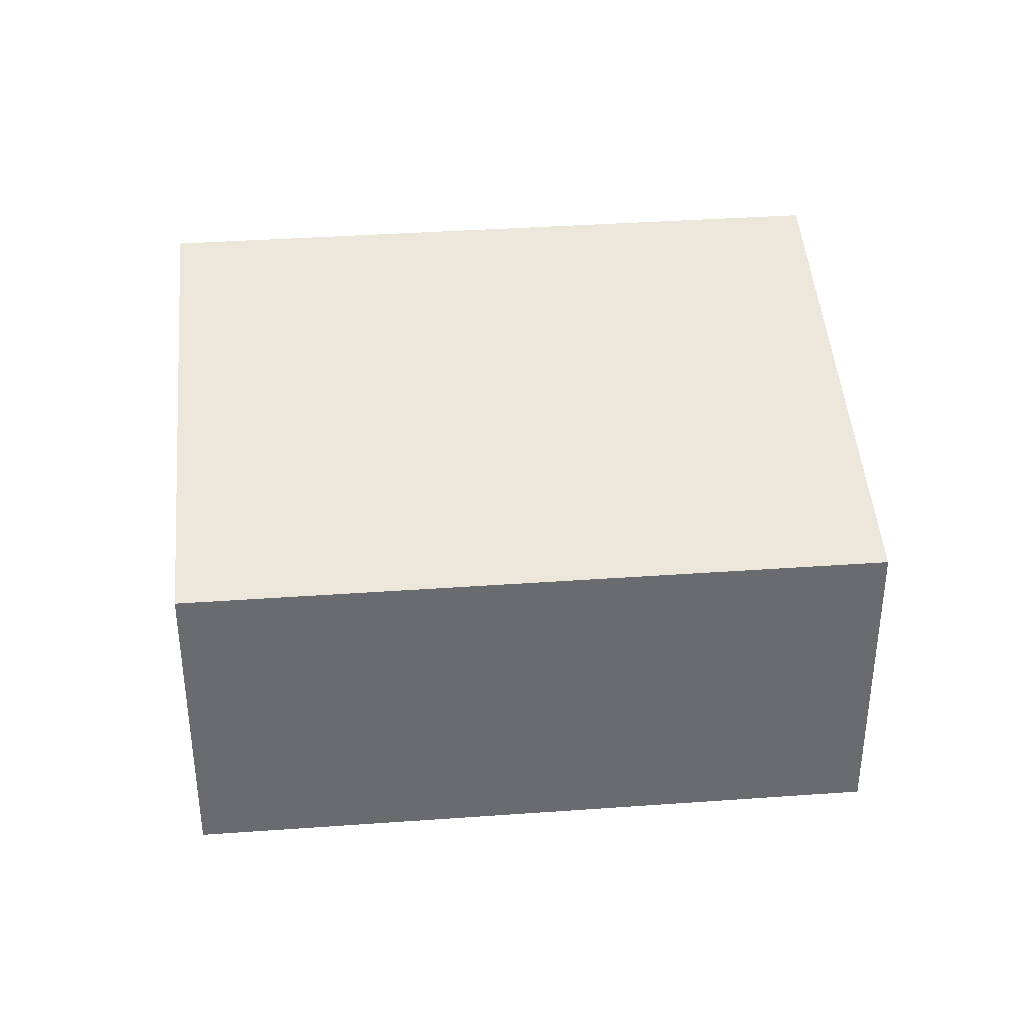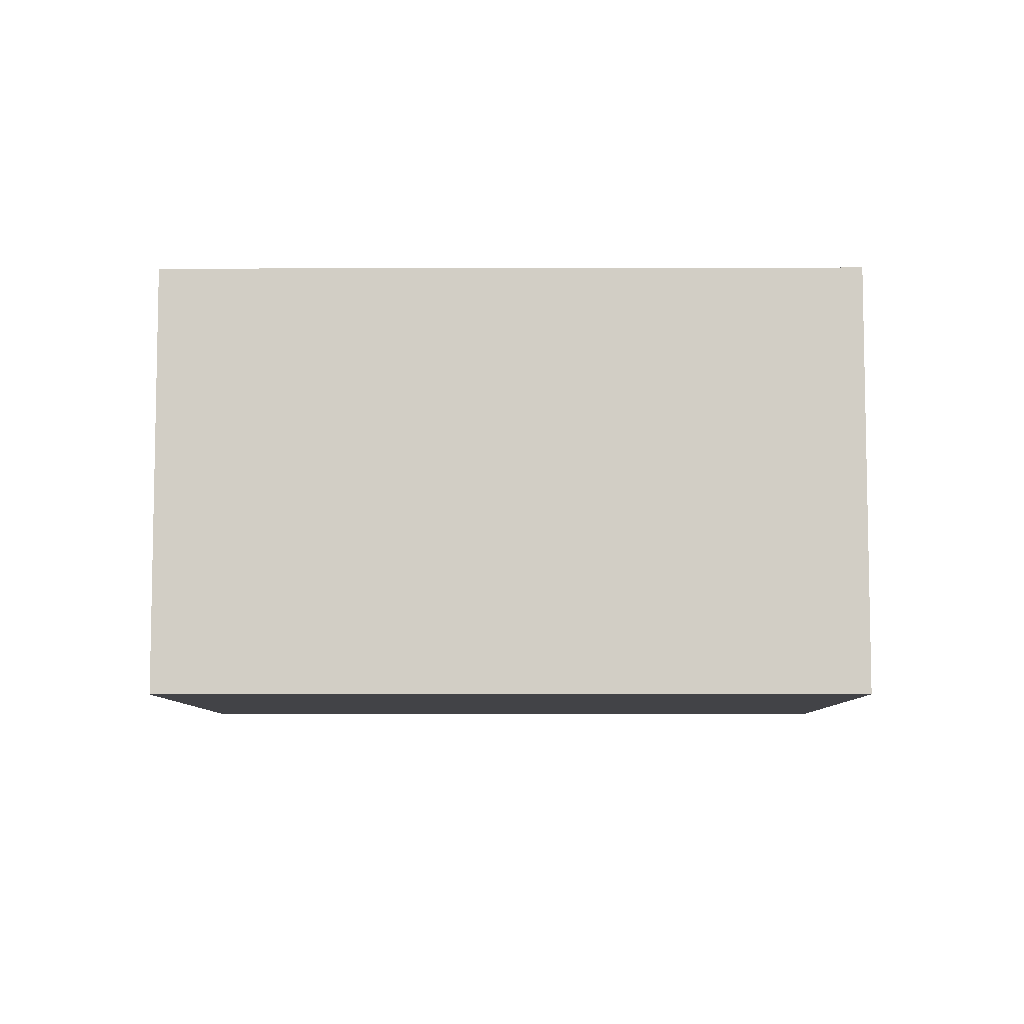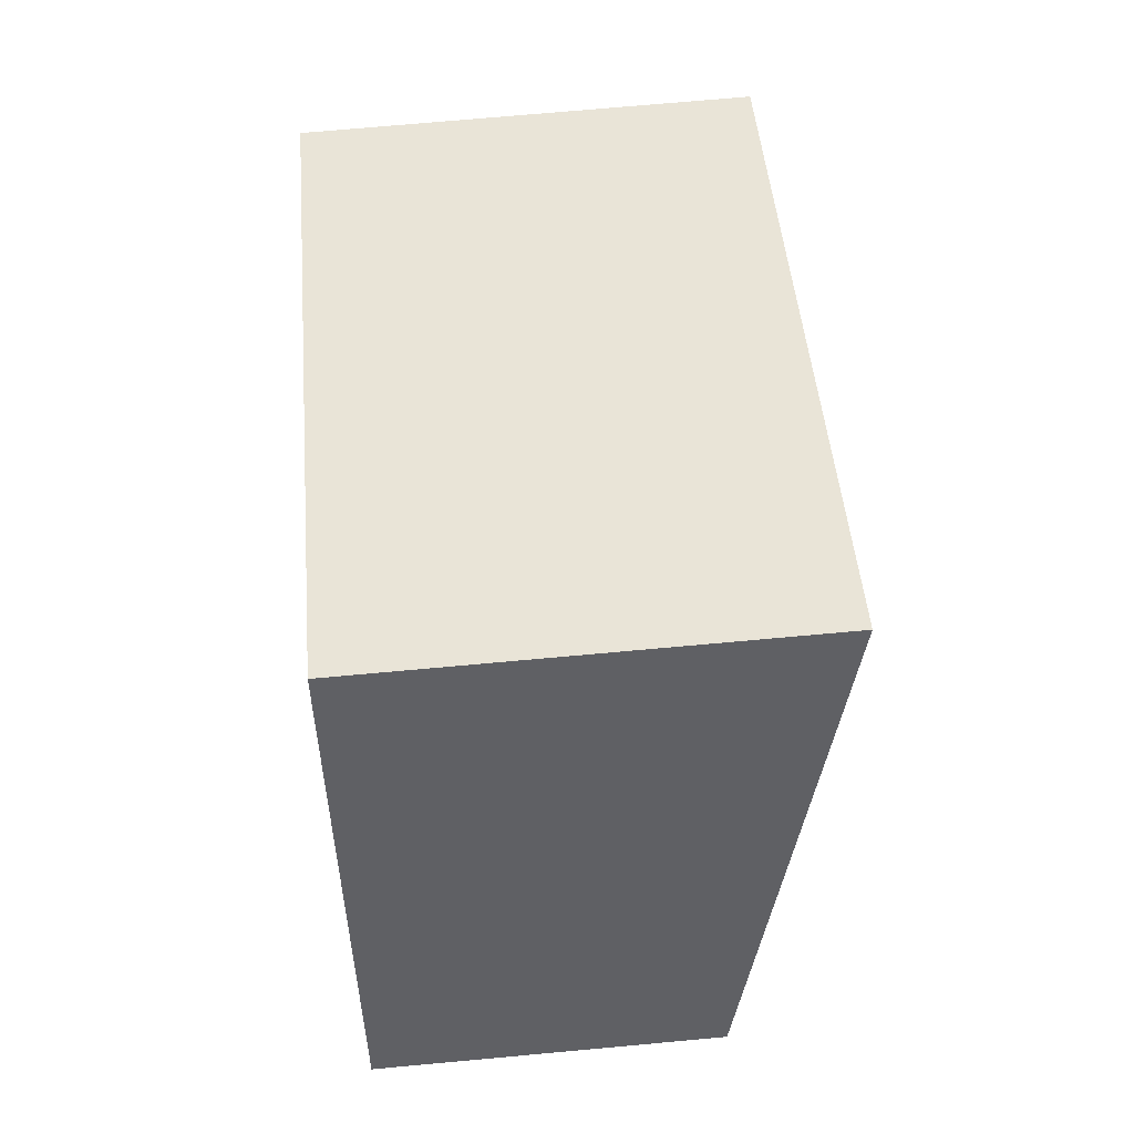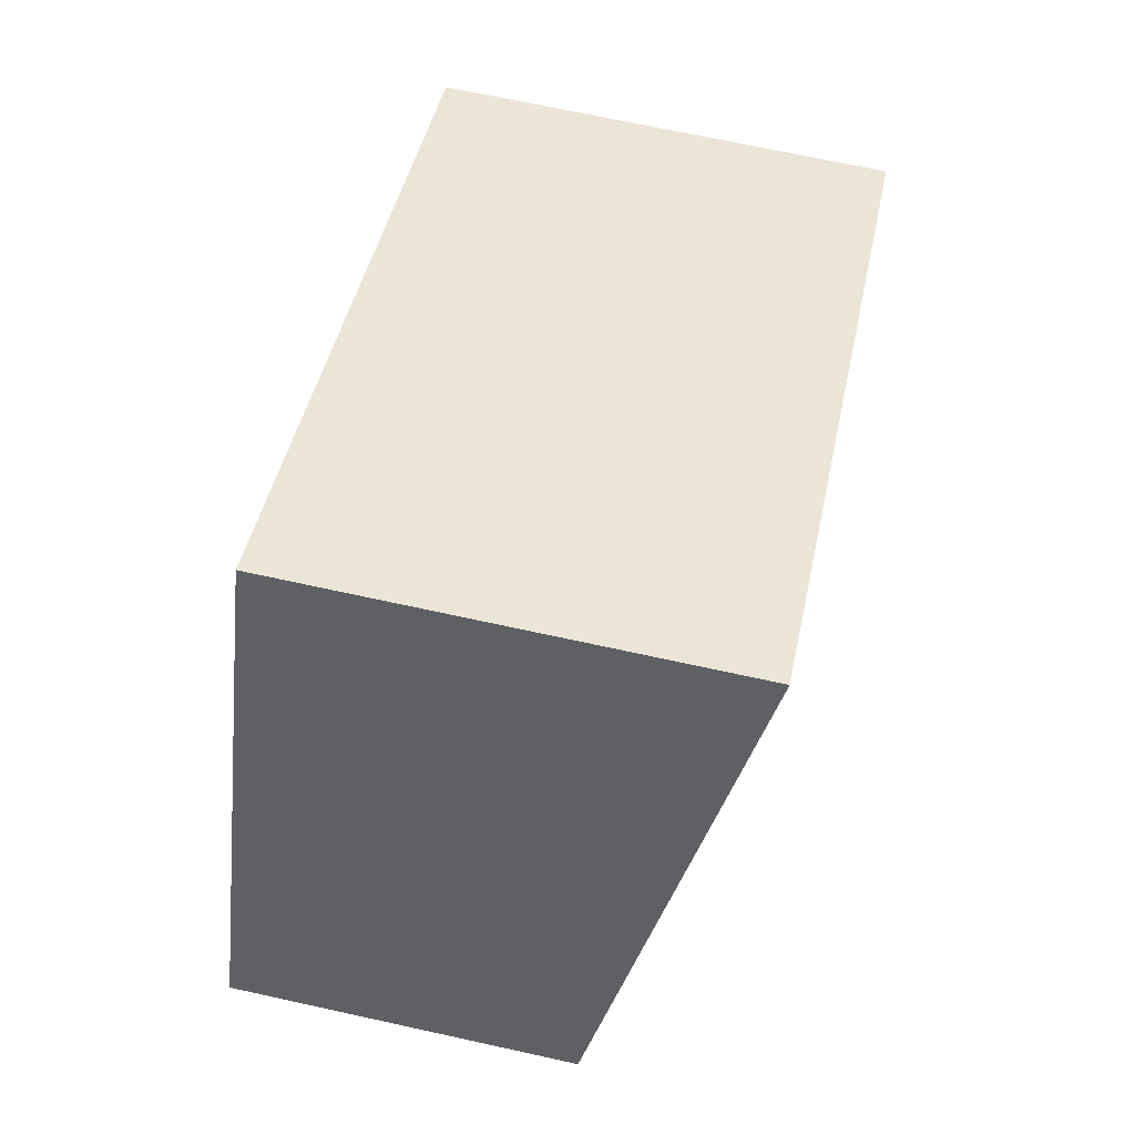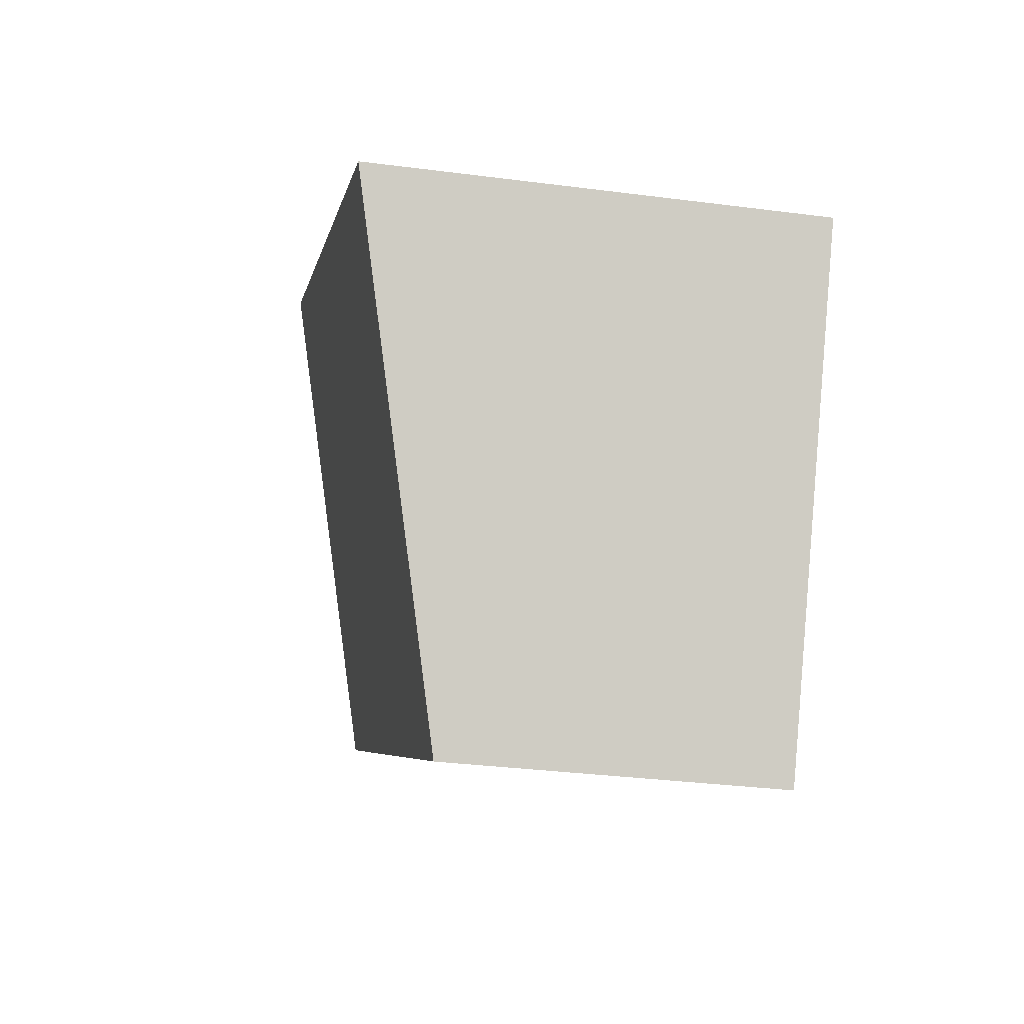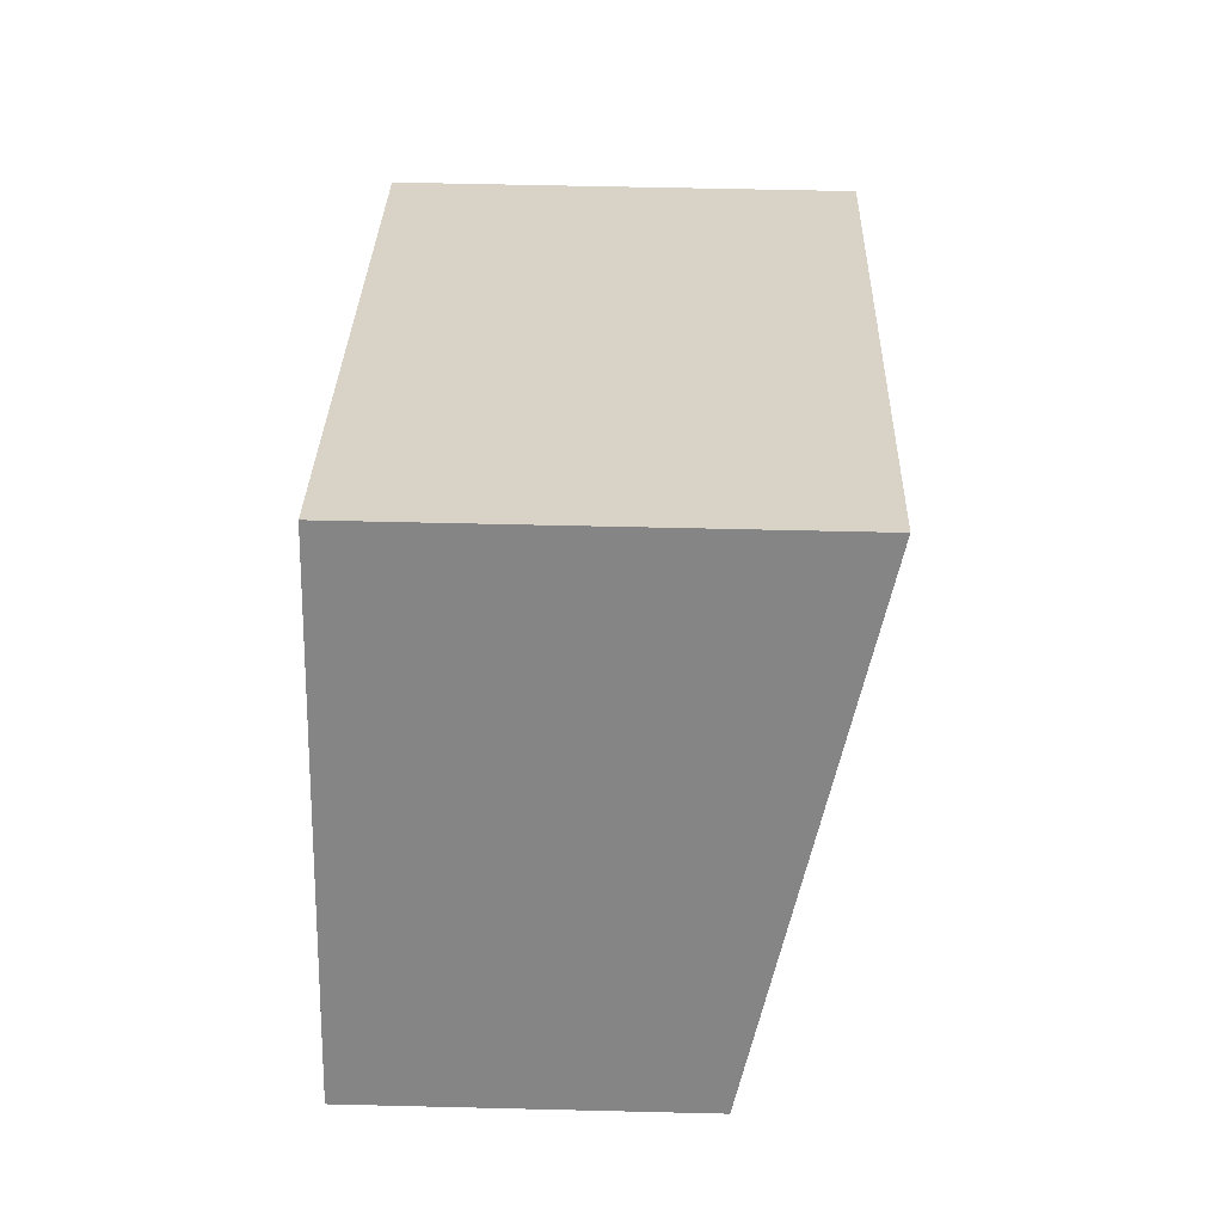
<metadata>
{"format":"obj","ext":"obj","renderer":"f3d","projection":"perspective","resolution":1024,"background":"white","views":[{"elev":37.0,"azim":147.8,"up":"+Y"},{"elev":-7.5,"azim":-26.5,"up":"+Y"},{"elev":71.5,"azim":84.8,"up":"+Z"},{"elev":69.2,"azim":102.4,"up":"+Z"},{"elev":-32.3,"azim":-100.3,"up":"+Z"},{"elev":54.9,"azim":91.5,"up":"+Z"}]}
</metadata>
<code>
v  0 3.735 2.287e-16
v  7.528 2.778 -1.181
v  2.018 2.778 -3.977
v  5.51 3.735 2.796
v  0 0 0
v  2.018 2.435e-16 -3.977
v  5.51 -1.712e-16 2.796
v  7.528 7.232e-17 -1.181
g defaultobject
f 1 2 3
f 2 1 4
f 3 5 1
f 5 3 6
f 5 4 1
f 4 5 7
f 7 2 4
f 2 7 8
f 8 3 2
f 3 8 6
f 8 5 6
f 5 8 7

</code>
